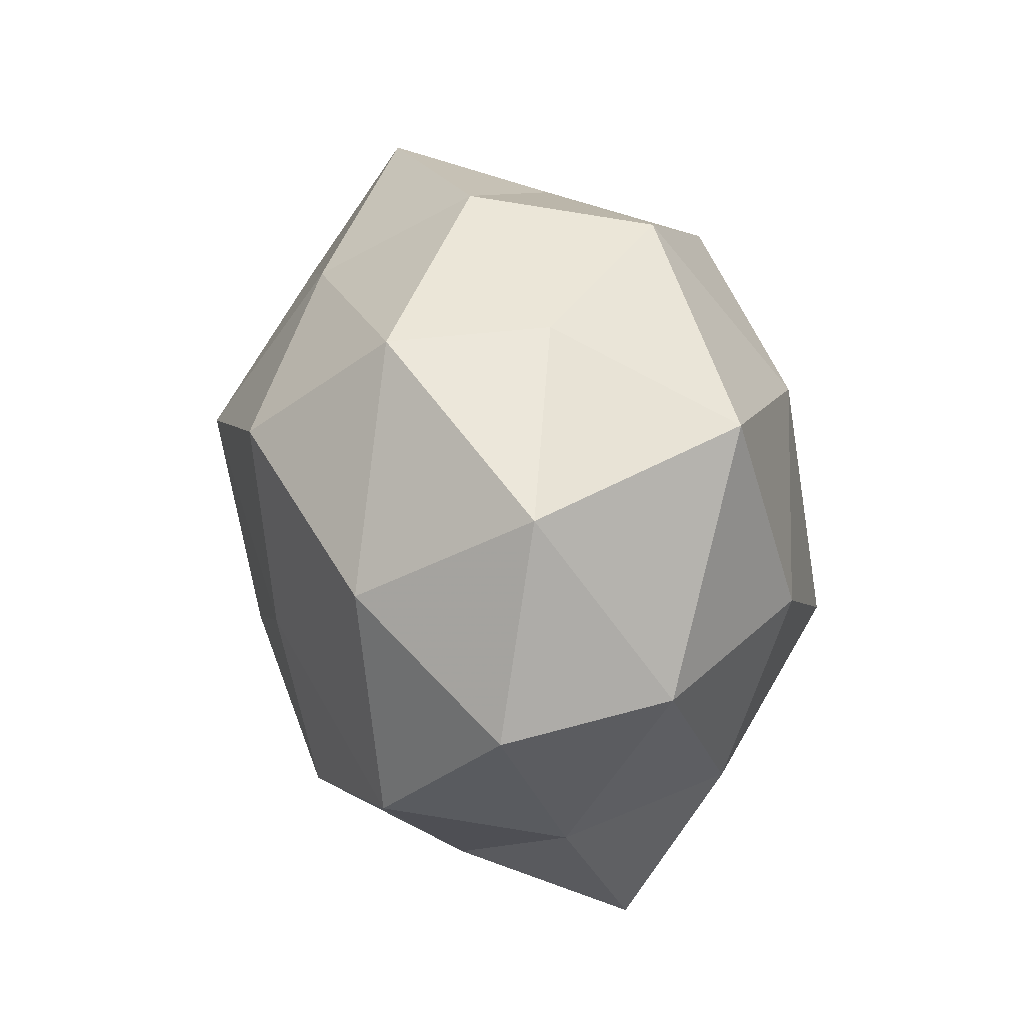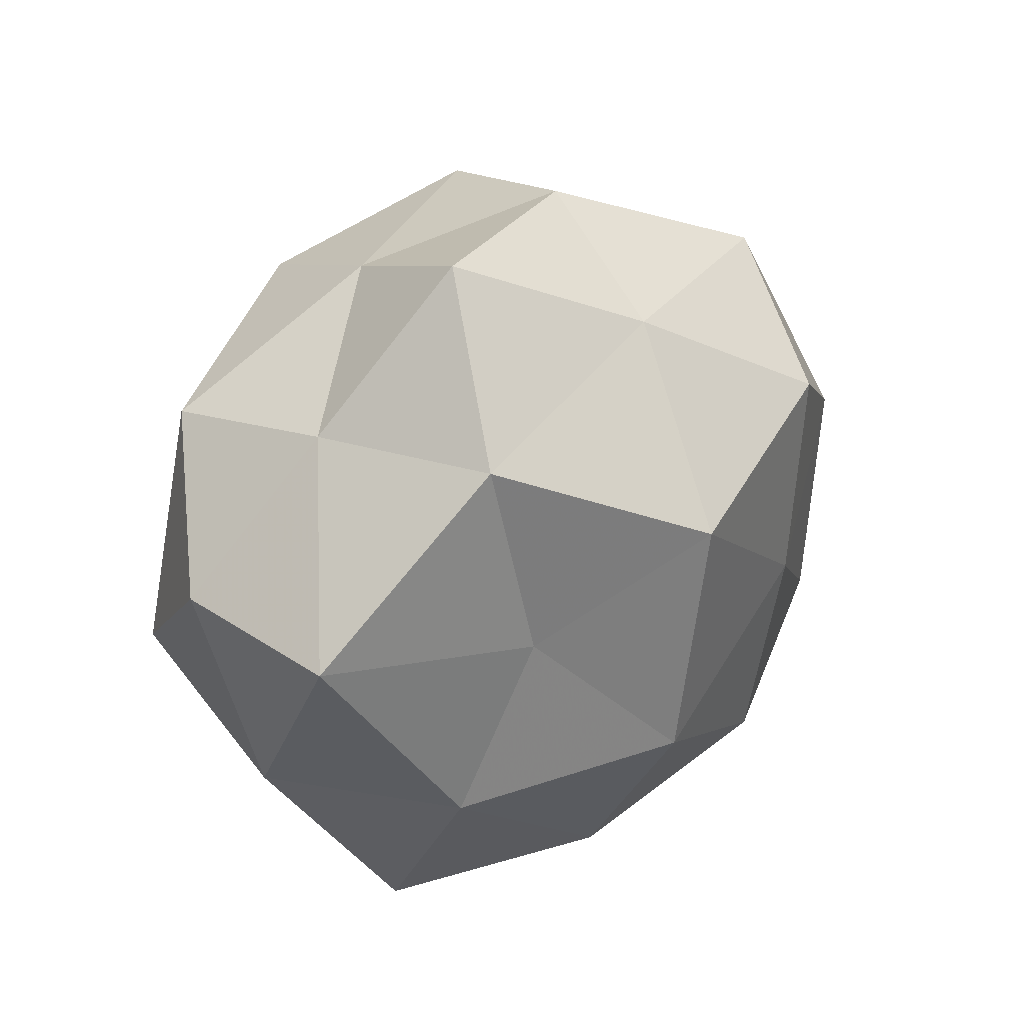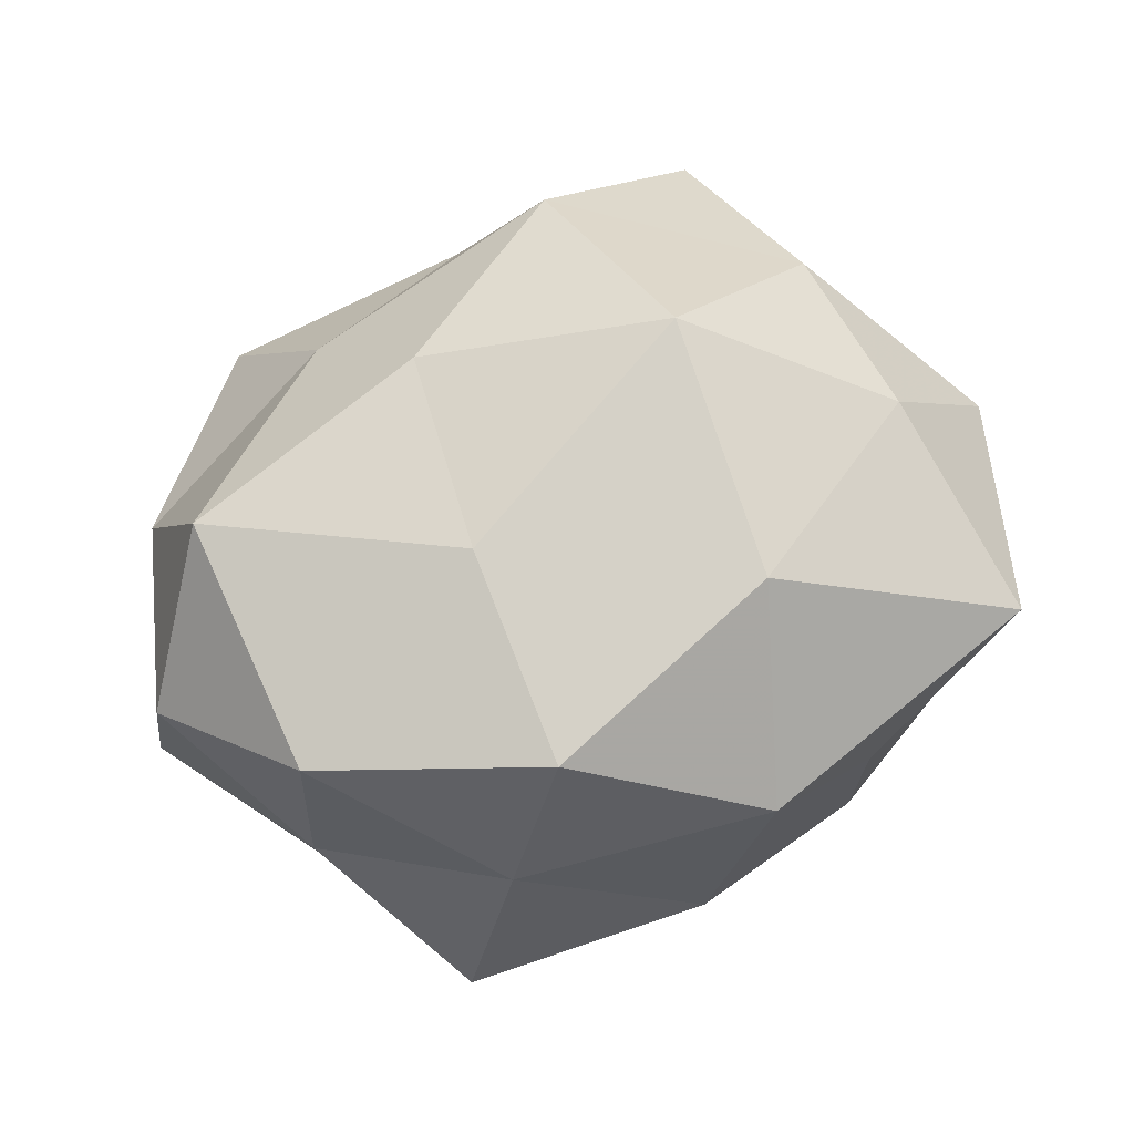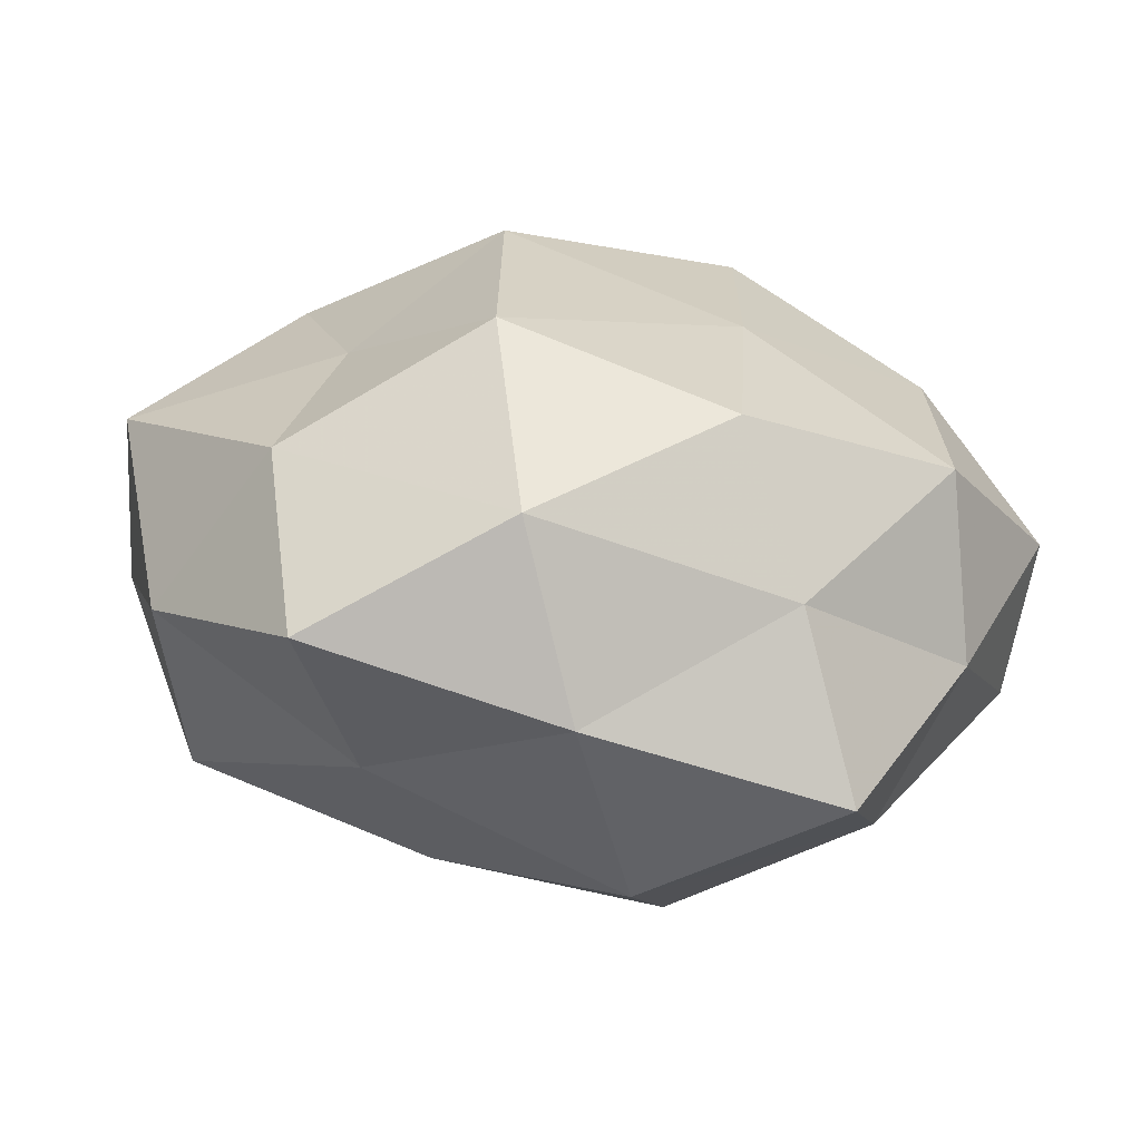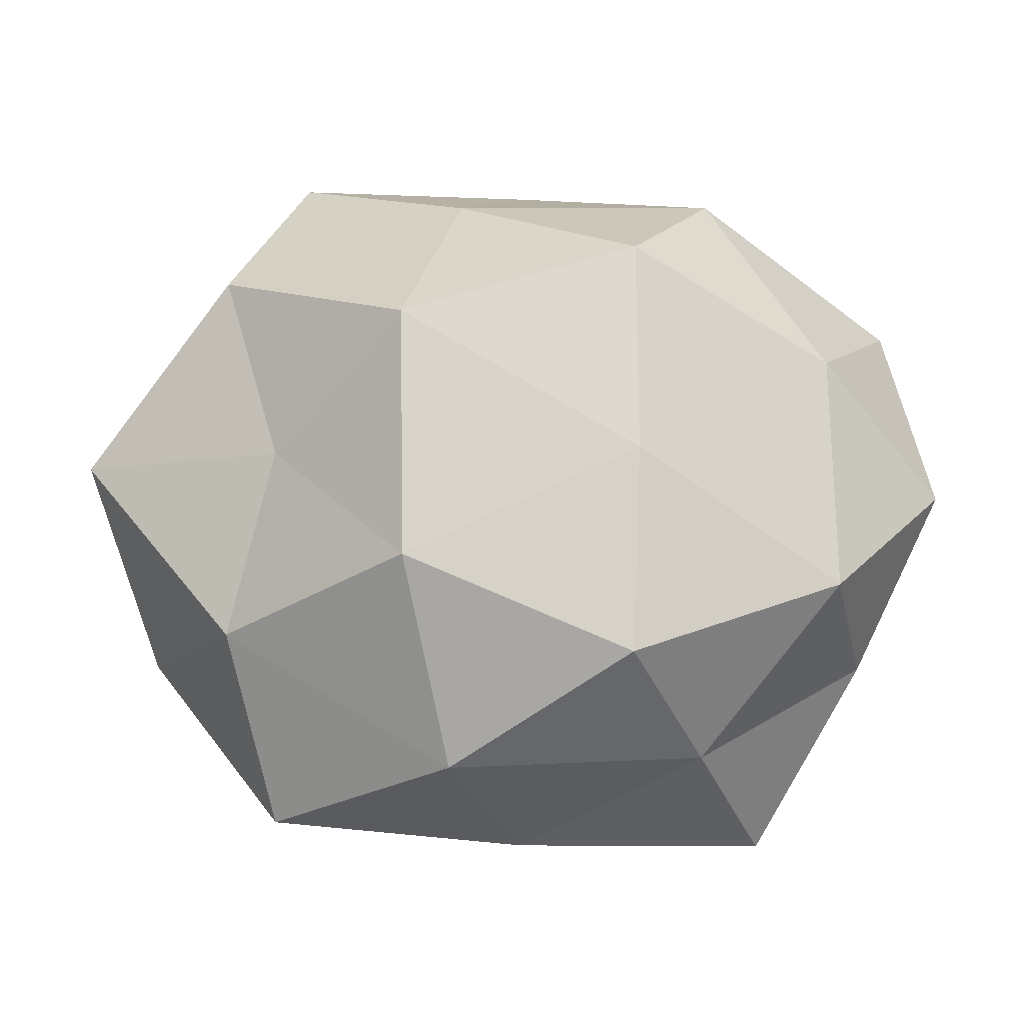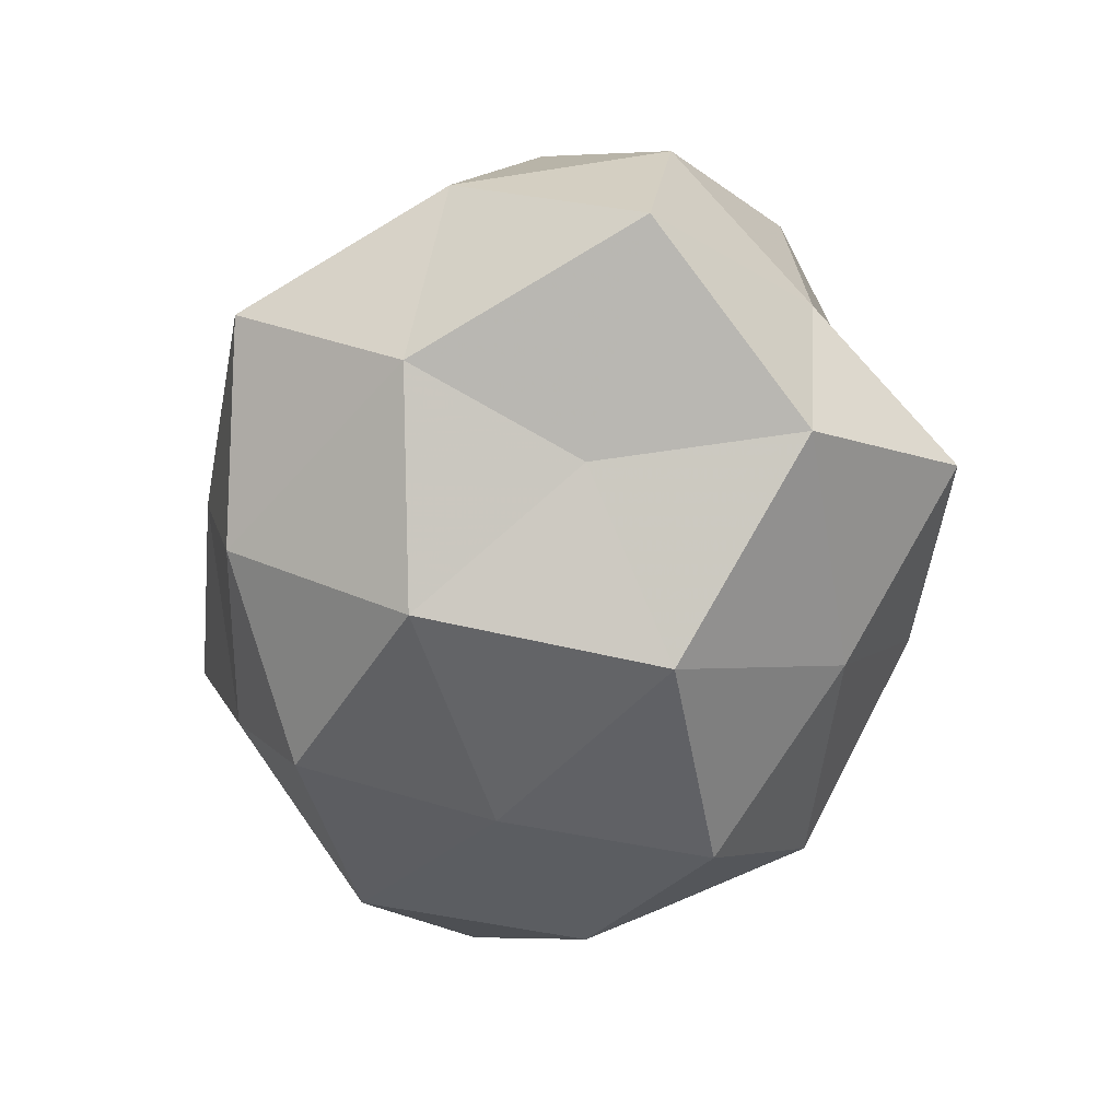
<metadata>
{"format":"obj","ext":"obj","renderer":"f3d","projection":"perspective","resolution":1024,"background":"white","views":[{"elev":24.8,"azim":-100.5,"up":"+Y"},{"elev":23.0,"azim":124.6,"up":"+Y"},{"elev":67.3,"azim":160.3,"up":"+Z"},{"elev":-72.9,"azim":172.4,"up":"+Y"},{"elev":-22.3,"azim":-179.5,"up":"+Y"},{"elev":-55.7,"azim":81.2,"up":"+Z"}]}
</metadata>
<code>
v 0.04709 0.003949 0.008086
v -0.007229 0.03617 0.0135
v -0.01199 0.0176 -0.03072
v 0.02717 -0.03754 -0.001934
v 0.007839 -0.03538 -0.01564
v -0.01208 -0.004833 -0.02886
v -0.01218 0.01818 0.02797
v -0.04576 -0.003099 -0.01009
v -0.02101 0.0305 -0.0003859
v -0.03262 0.003061 0.023
v 0.01234 -0.01674 -0.02907
v 0.01267 0.008971 -0.03293
v 0.02667 -0.001735 -0.02035
v -0.04529 -0.0001485 0.007237
v 0.0005206 -0.03893 0.003034
v -0.03133 -0.01795 0.01668
v -0.0207 0.02997 -0.01714
v 0.0188 0.03233 0.007226
v -0.0112 -0.02583 -0.02491
v -0.01883 -0.03263 -0.009651
v 0.03182 -0.02032 -0.01458
v -0.01275 -0.008651 0.03256
v -0.03763 0.02534 0.01518
v 0.01197 -0.01592 0.02704
v 0.03761 -0.00794 0.023
v 0.02524 0.03677 -0.009416
v -0.02597 -0.03793 0.007722
v 0.03529 0.01846 0.01889
v 0.01317 0.005831 0.02779
v 0.01241 0.02801 0.02402
v 9.669e-05 0.03819 -0.005016
v -0.03275 0.007785 -0.0224
v 0.04859 0.0009766 -0.009869
v 0.04198 -0.01781 0.003813
v -0.04145 0.01864 -0.005965
v 0.03637 0.02014 -0.000536
v -0.03716 -0.02011 -0.001627
v 0.01975 -0.02698 0.0138
v 0.006853 0.02808 -0.02068
v -0.03318 -0.01689 -0.02018
v 0.03283 0.01926 -0.01932
v -0.007278 -0.03165 0.02163
f 6 3 12
f 6 12 11
f 11 12 13
f 15 5 4
f 14 16 10
f 11 5 19
f 19 6 11
f 20 5 15
f 20 19 5
f 21 4 5
f 21 5 11
f 13 21 11
f 22 7 10
f 10 16 22
f 23 7 2
f 9 23 2
f 23 10 7
f 14 10 23
f 27 20 15
f 1 28 25
f 29 7 22
f 24 29 22
f 25 29 24
f 28 29 25
f 2 7 30
f 30 18 2
f 28 18 30
f 29 30 7
f 28 30 29
f 2 31 9
f 17 9 31
f 18 31 2
f 18 26 31
f 32 3 6
f 32 17 3
f 33 21 13
f 34 4 21
f 1 25 34
f 1 34 33
f 34 21 33
f 8 14 35
f 35 9 17
f 35 23 9
f 14 23 35
f 8 35 32
f 35 17 32
f 36 26 18
f 1 36 28
f 36 18 28
f 1 33 36
f 8 37 14
f 37 16 14
f 37 27 16
f 37 20 27
f 4 38 15
f 25 24 38
f 34 38 4
f 25 38 34
f 39 12 3
f 3 17 39
f 17 31 39
f 39 31 26
f 40 6 19
f 40 19 20
f 32 6 40
f 8 32 40
f 8 40 37
f 40 20 37
f 41 13 12
f 33 13 41
f 36 41 26
f 33 41 36
f 41 12 39
f 26 41 39
f 16 42 22
f 22 42 24
f 15 42 27
f 16 27 42
f 38 42 15
f 38 24 42

</code>
